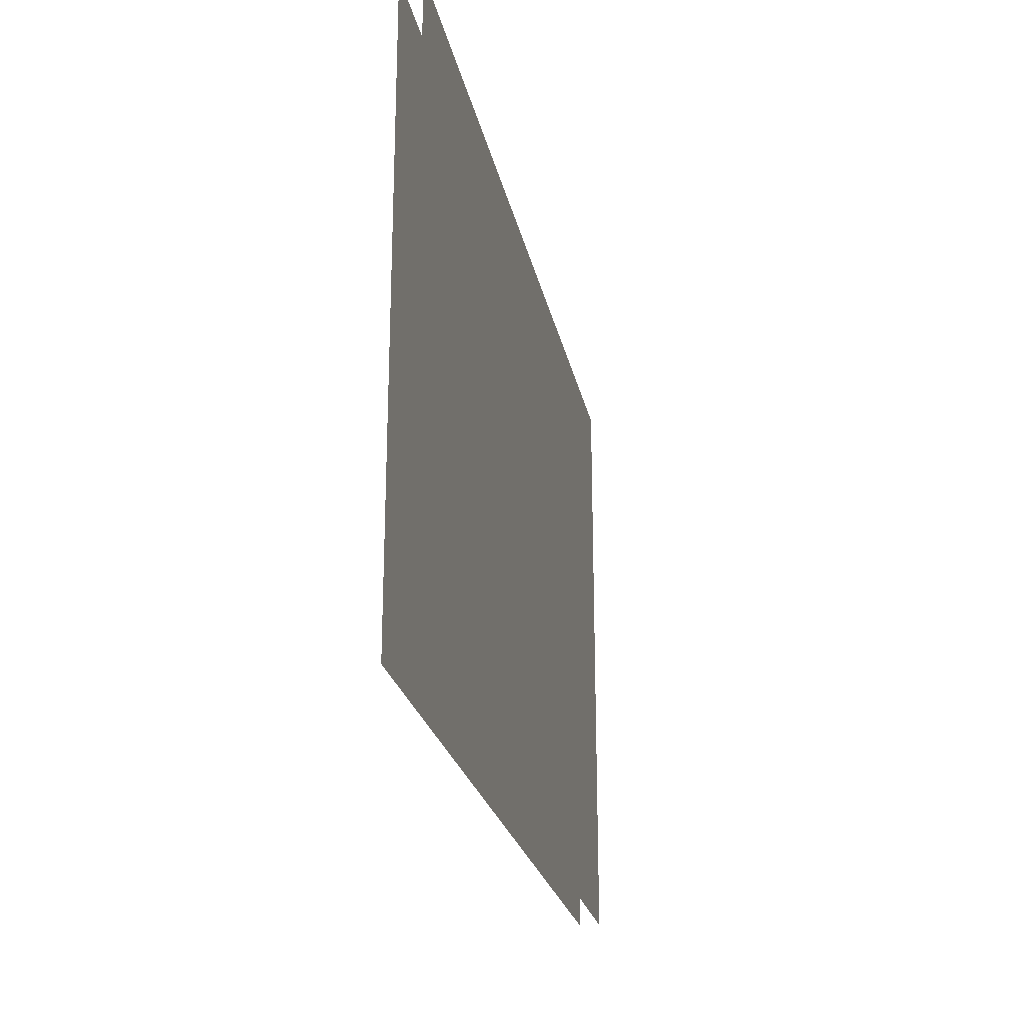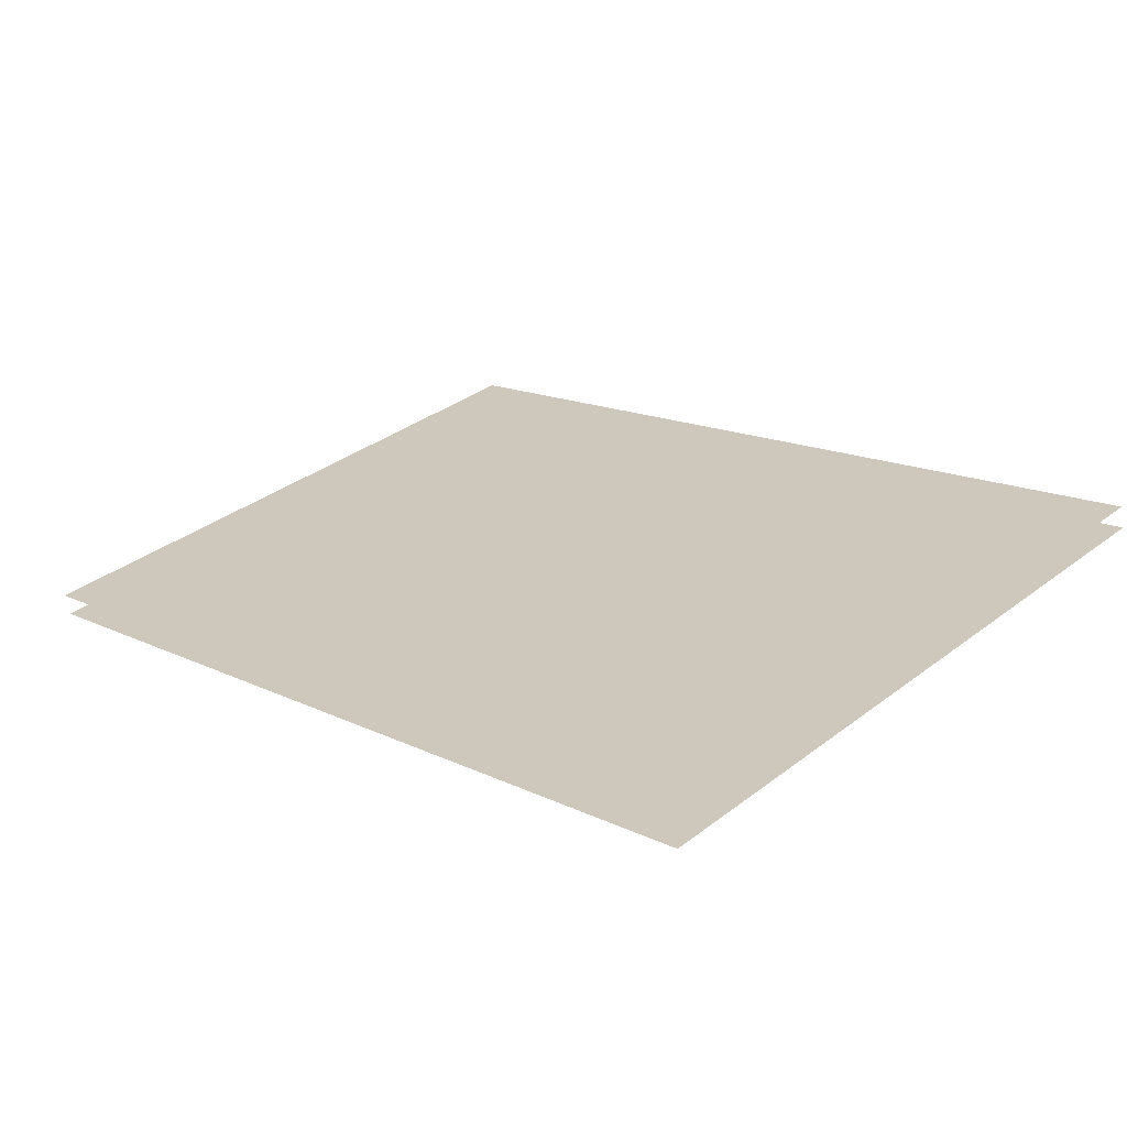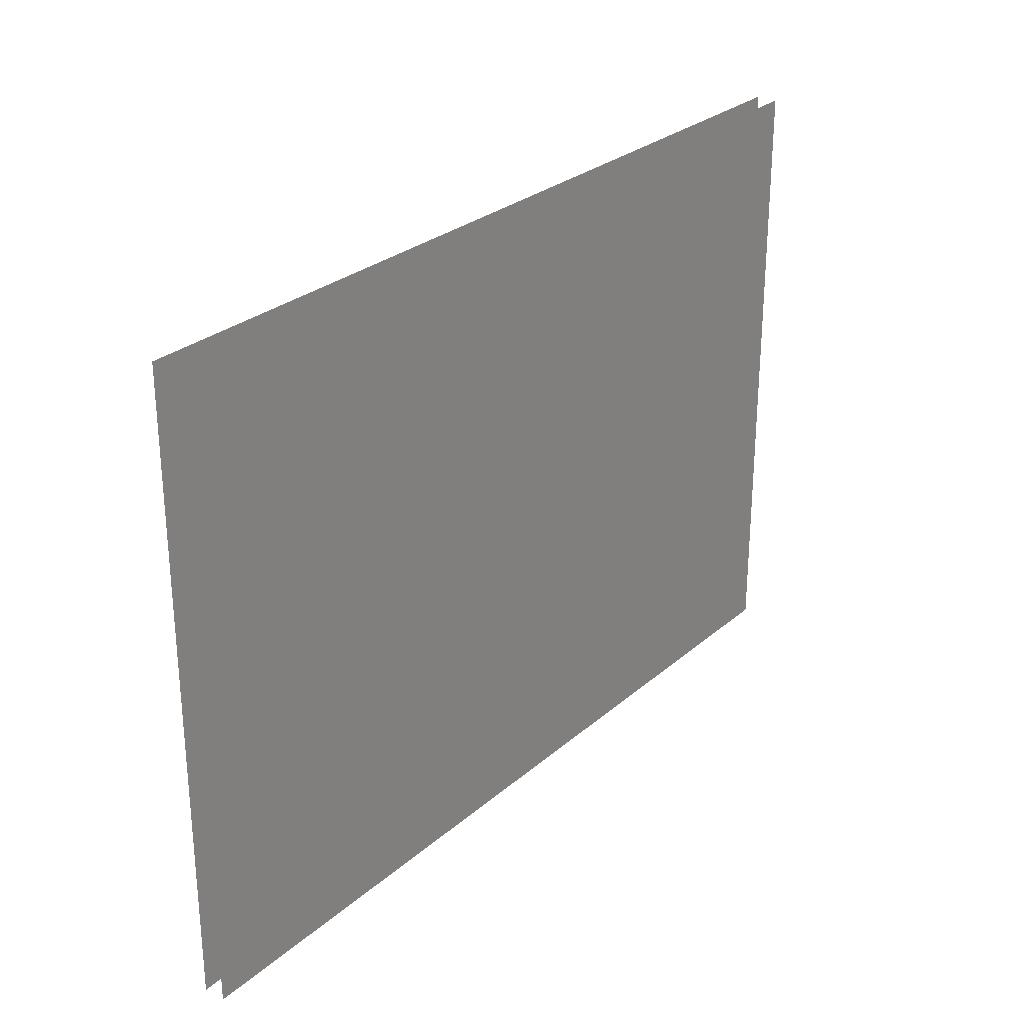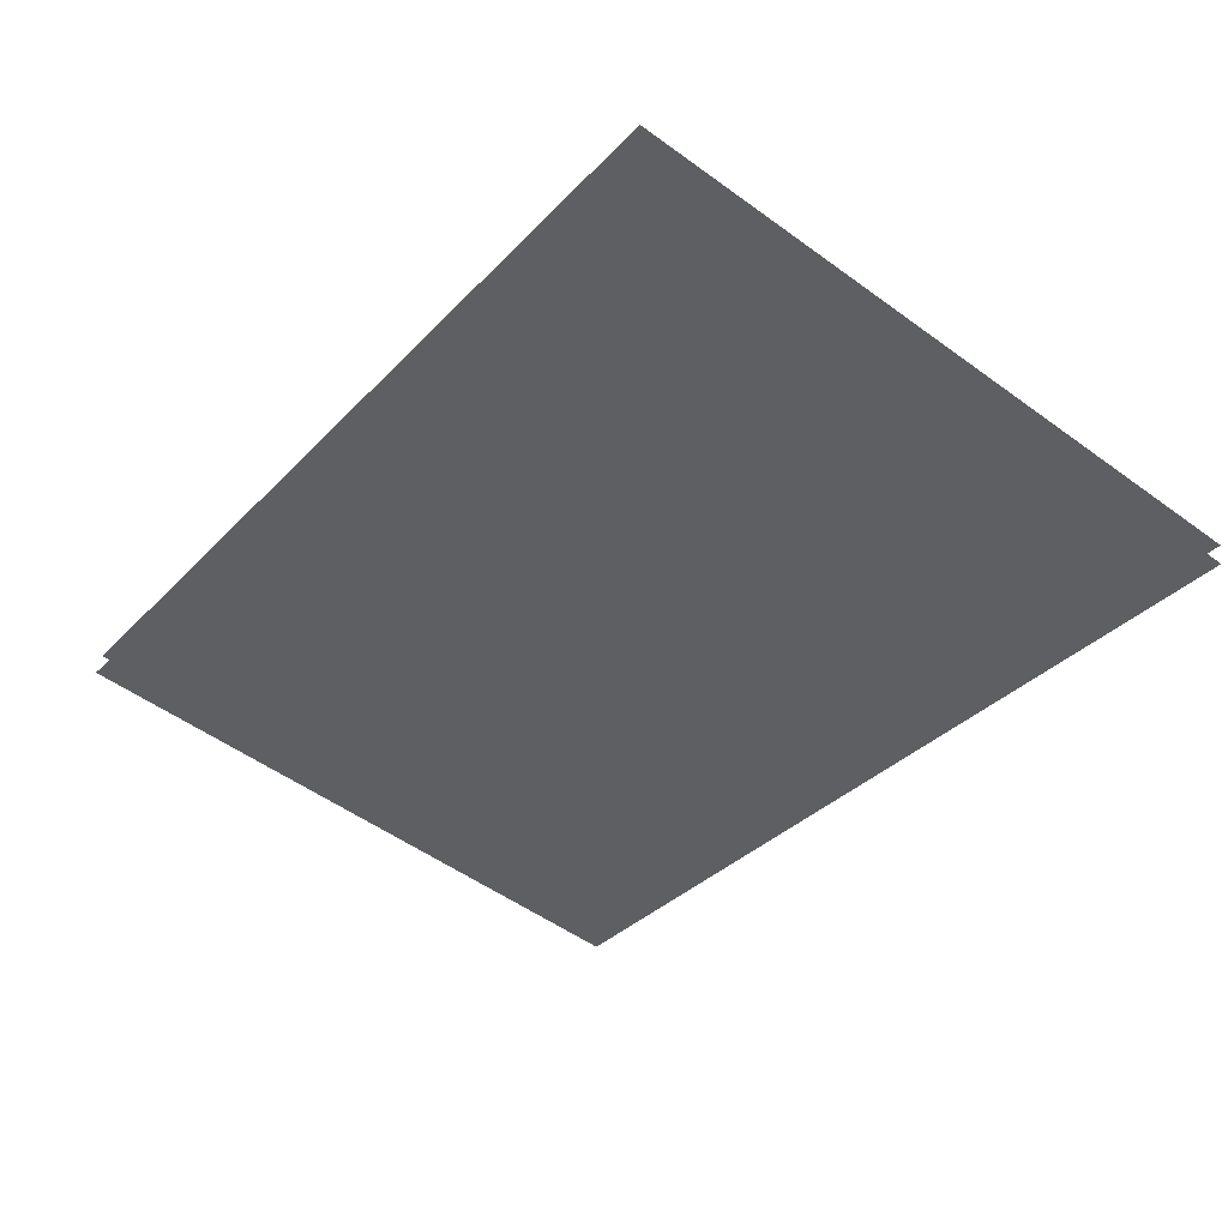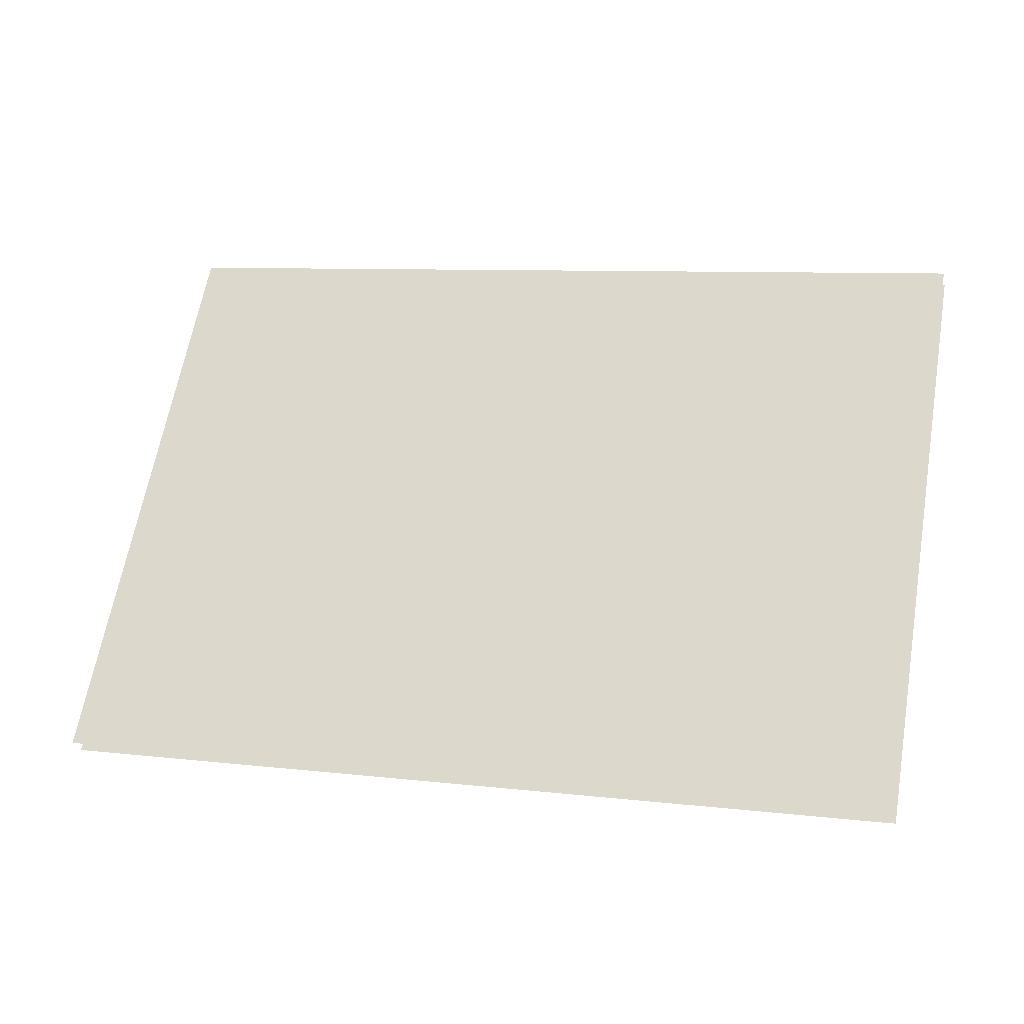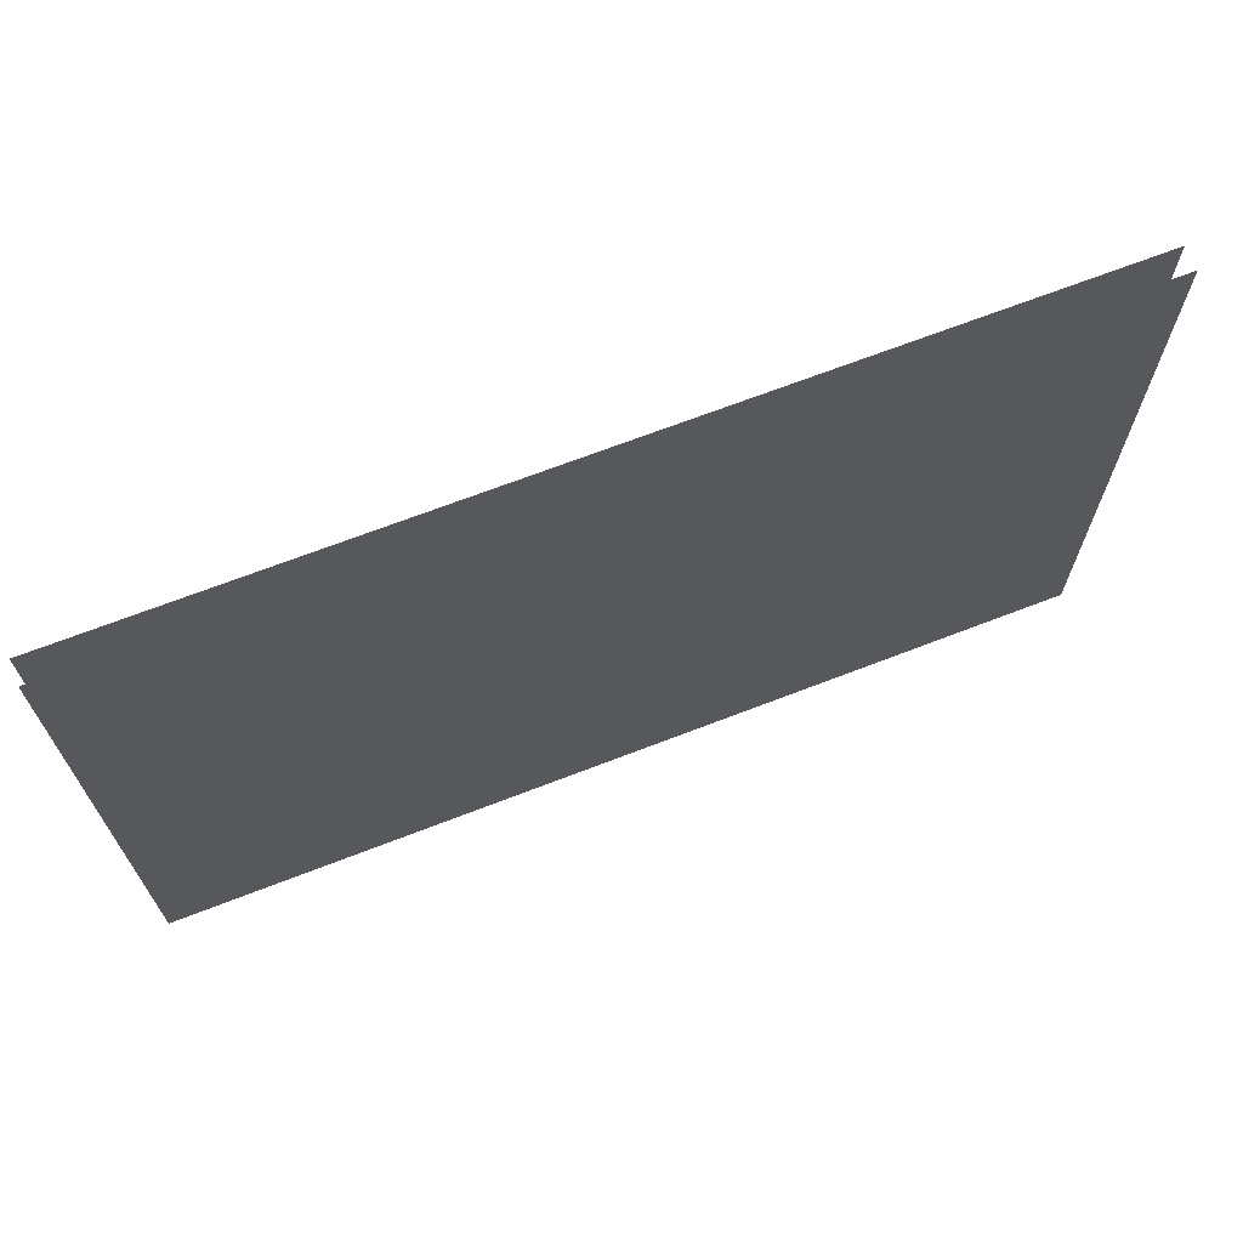
<metadata>
{"format":"obj","ext":"obj","renderer":"f3d","projection":"perspective","resolution":1024,"background":"white","views":[{"elev":-23.7,"azim":-64.7,"up":"+Z"},{"elev":34.6,"azim":44.6,"up":"+Y"},{"elev":27.8,"azim":141.8,"up":"+Z"},{"elev":-52.4,"azim":-128.0,"up":"+Y"},{"elev":63.8,"azim":10.0,"up":"+Y"},{"elev":68.6,"azim":-7.2,"up":"+Z"}]}
</metadata>
<code>
g NuclearCity_bus_glass04
v 0.9664 0.2161 -0.7005
v -0.9548 -0.2629 -0.7005
v -0.9548 -0.2629 0.7005
v 0.9664 0.2161 0.7005
v 0.9547 0.2629 0.7005
v -0.9664 -0.2161 0.7005
v -0.9664 -0.2161 -0.7005
v 0.9547 0.2629 -0.7005
g NuclearCity_bus_glass04_0
f 3 2 1
f 4 3 1
f 7 6 5
f 8 7 5

</code>
